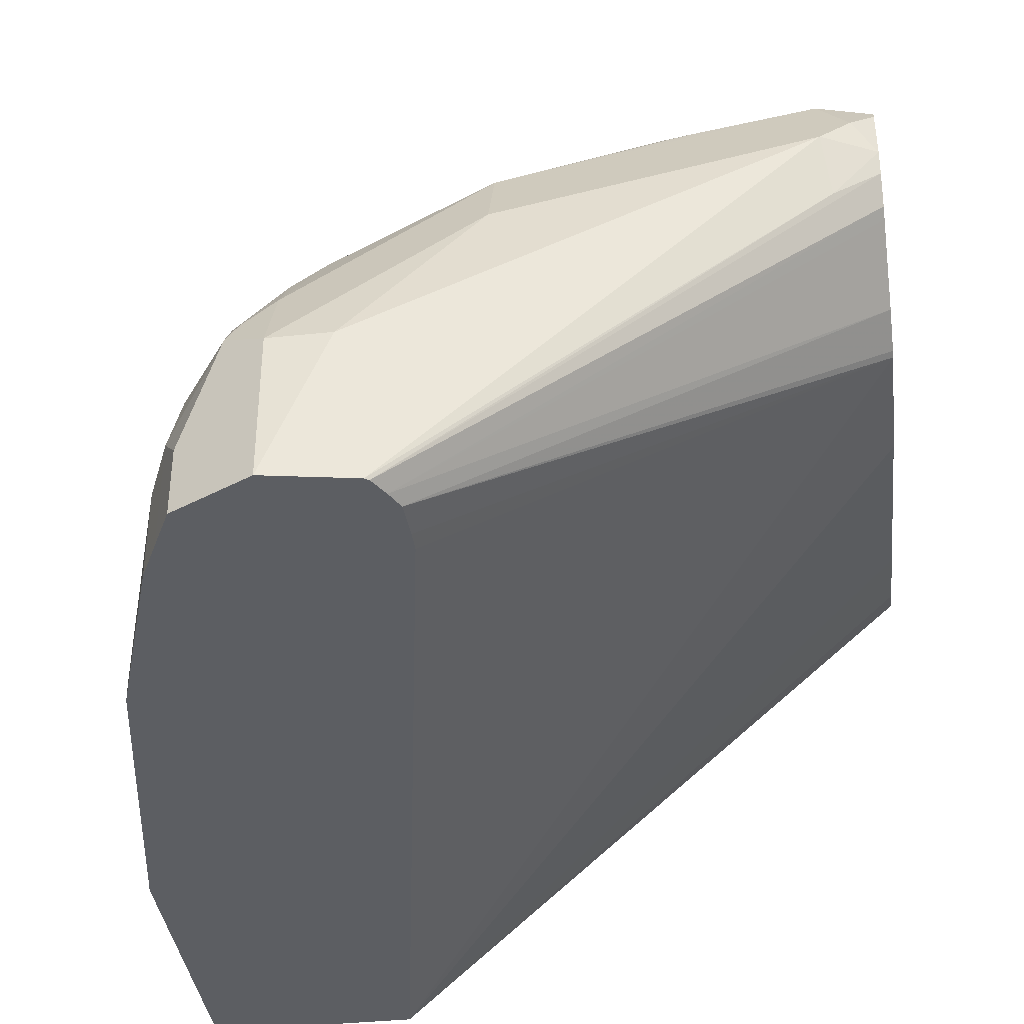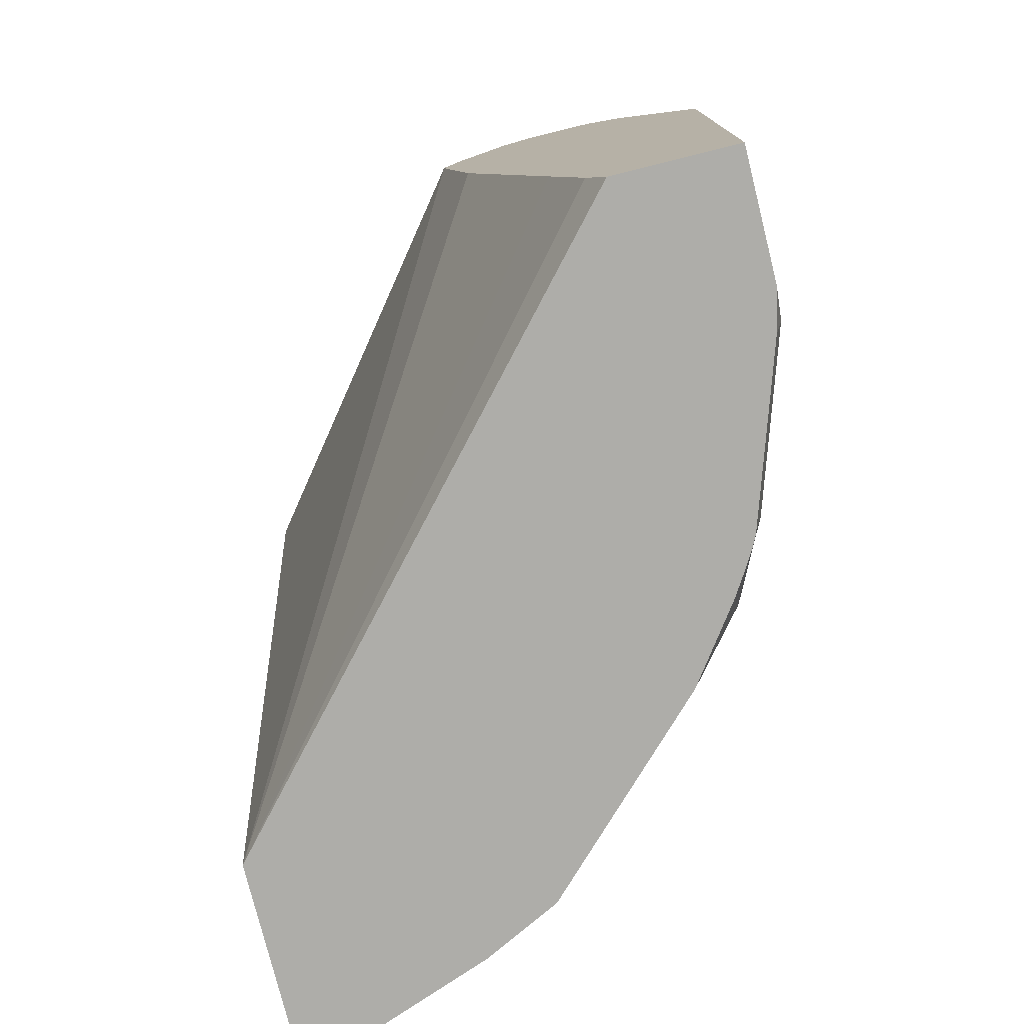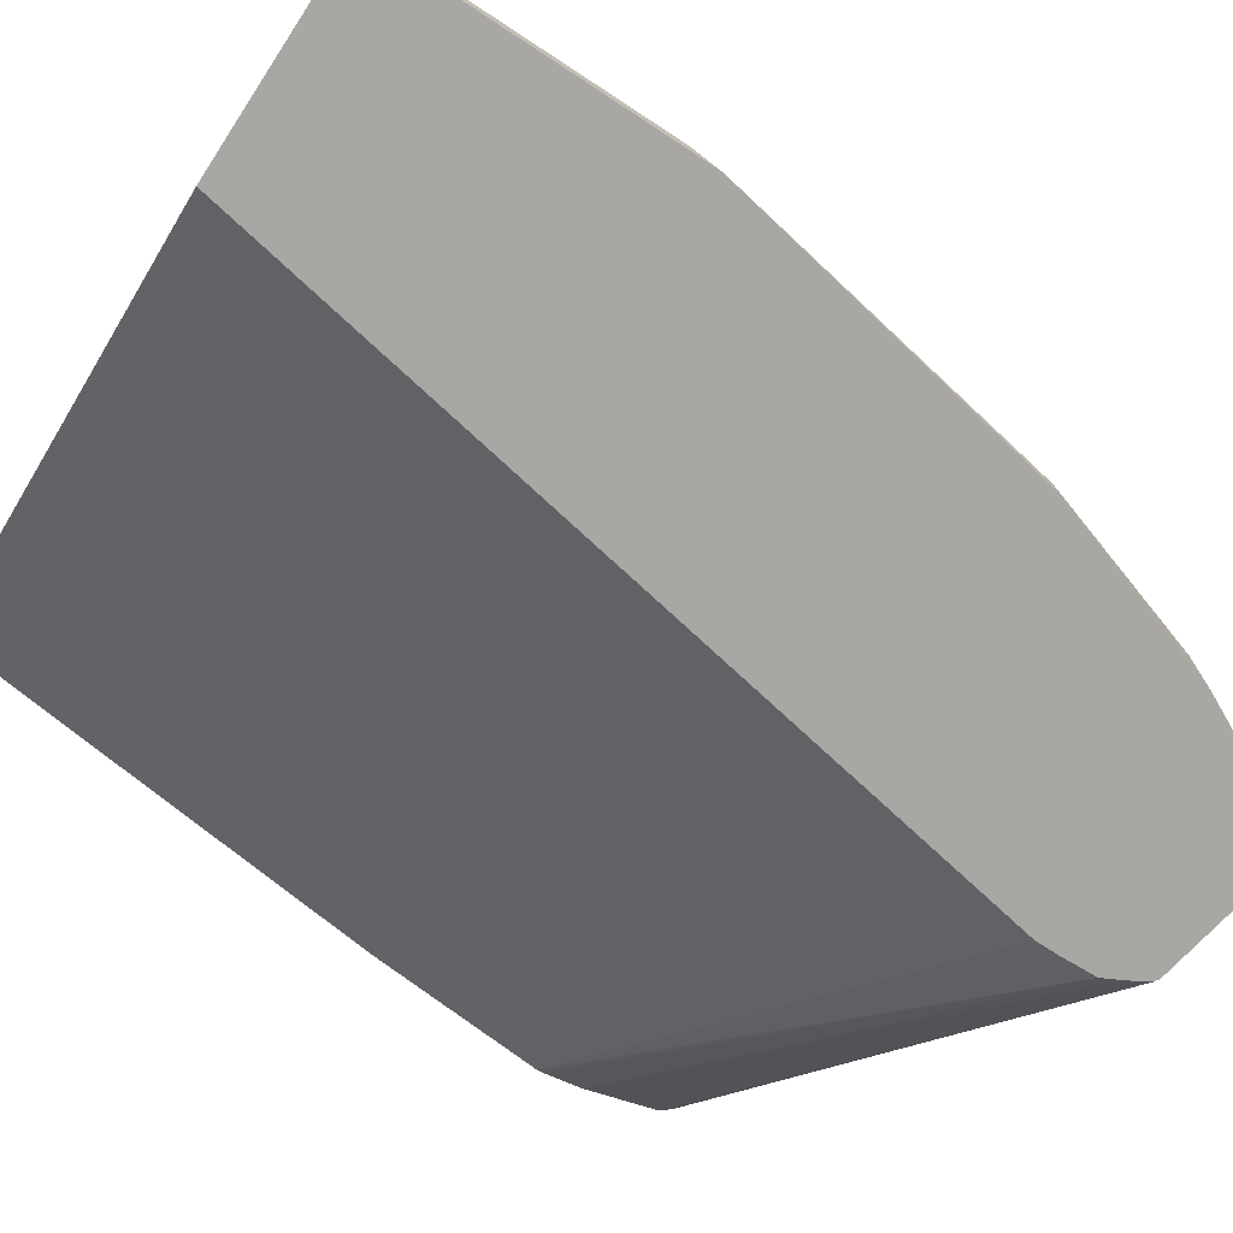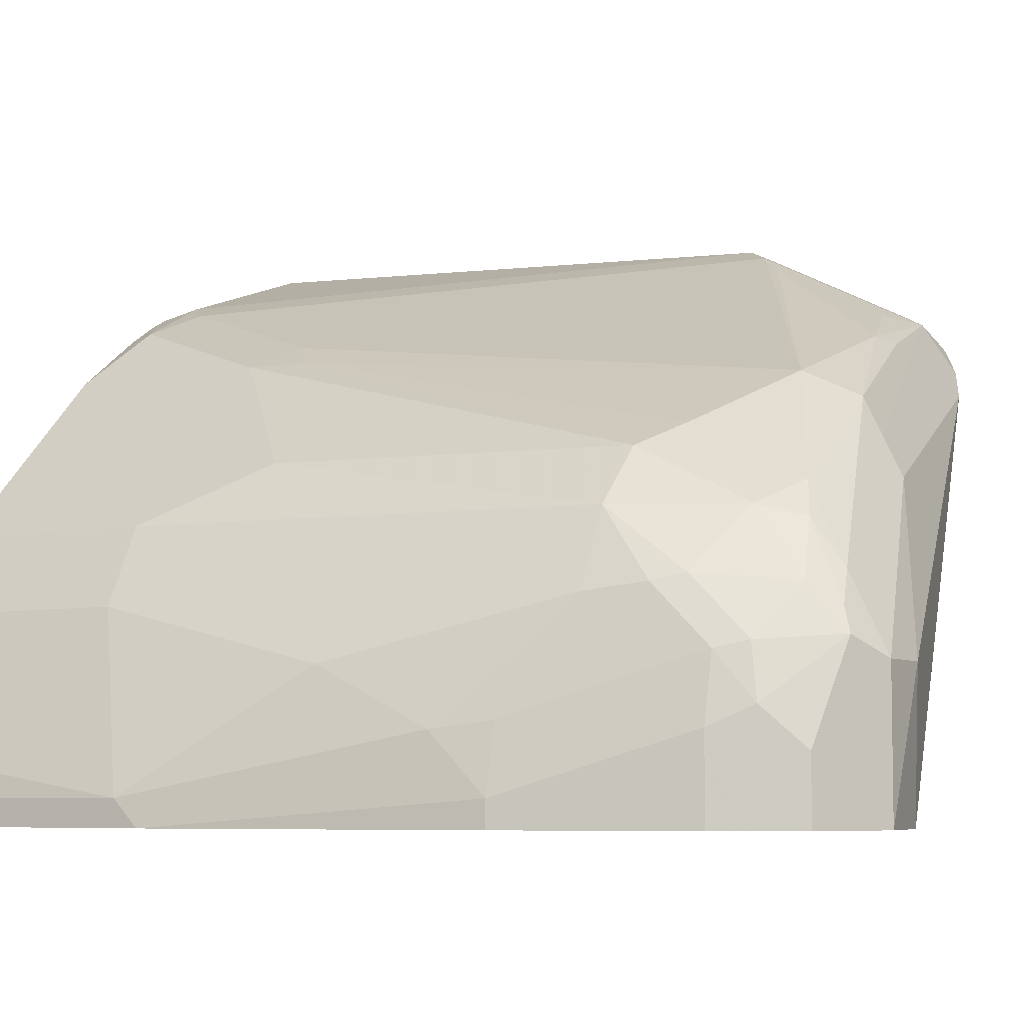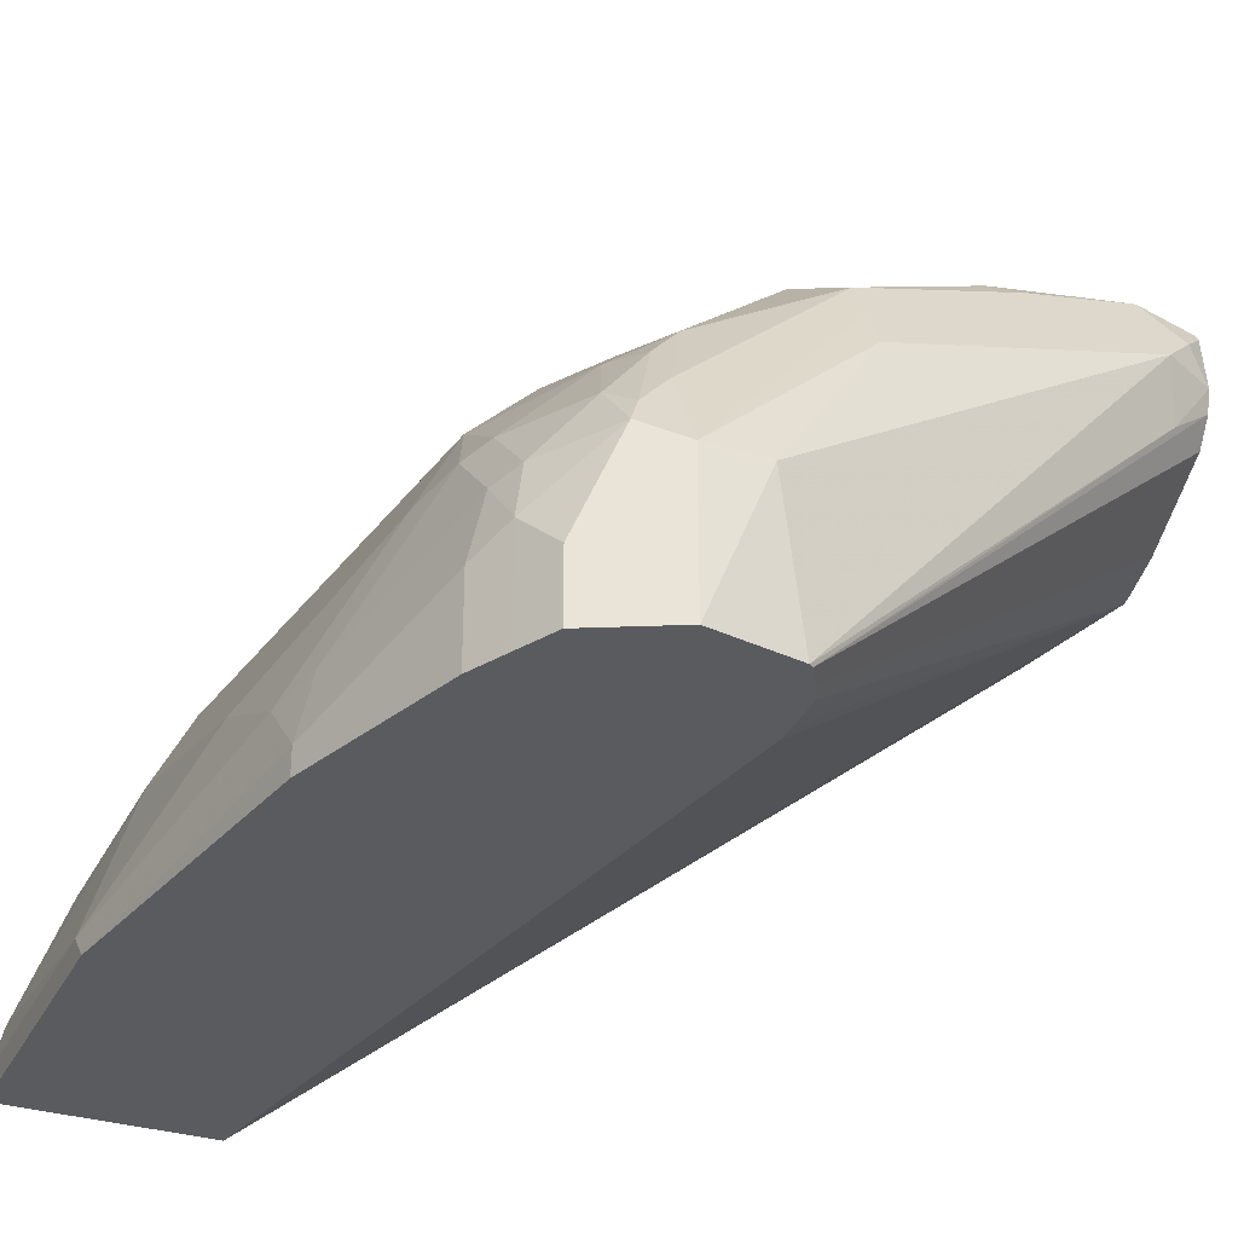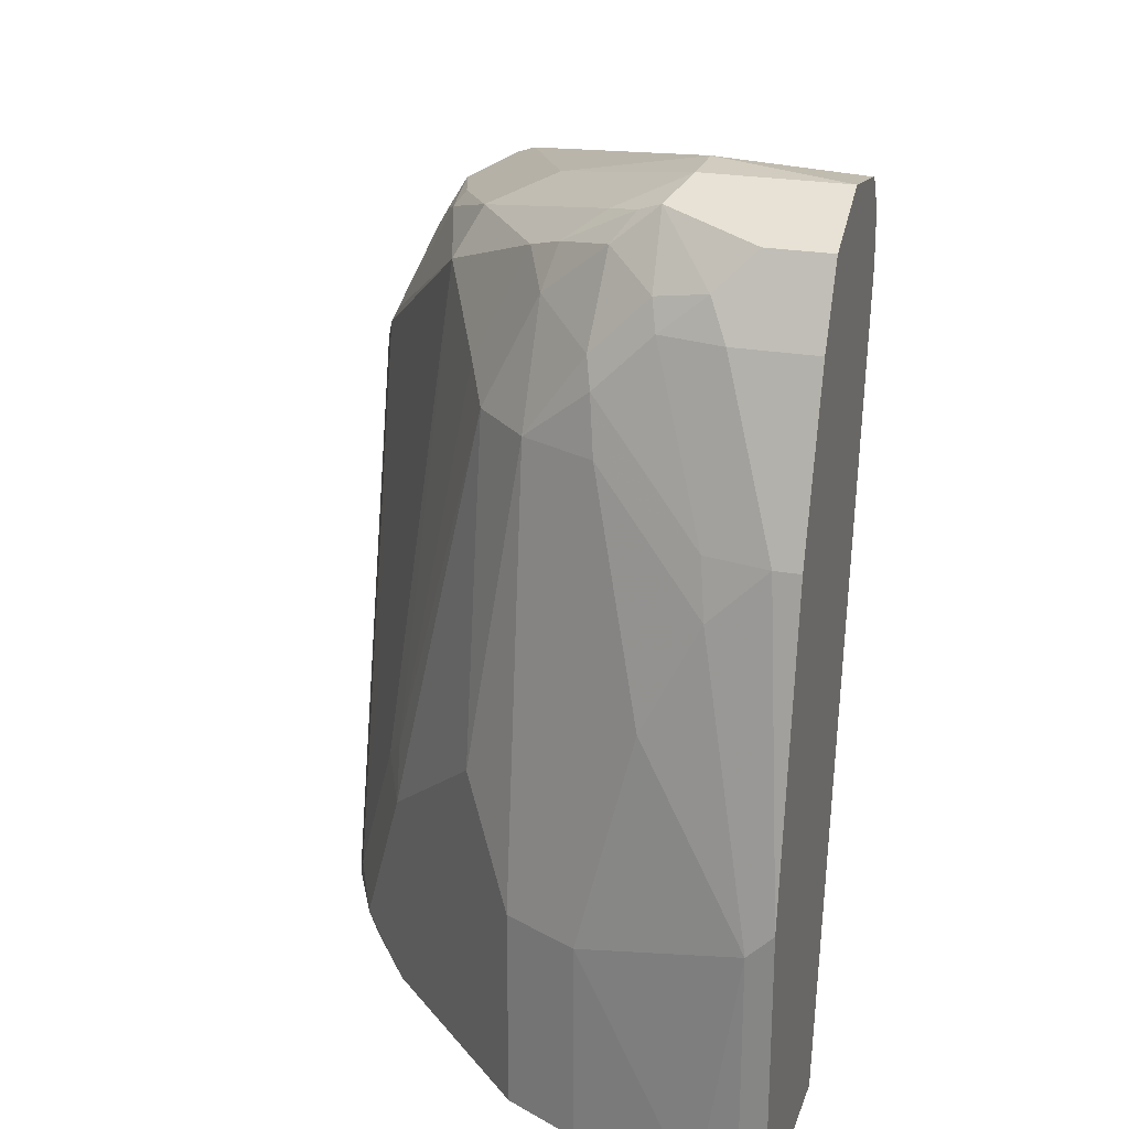
<metadata>
{"format":"obj","ext":"obj","renderer":"f3d","projection":"perspective","resolution":1024,"background":"white","views":[{"elev":-38.2,"azim":-172.4,"up":"+Z"},{"elev":-77.1,"azim":-76.0,"up":"+Y"},{"elev":-74.5,"azim":56.8,"up":"+Z"},{"elev":-6.1,"azim":121.0,"up":"+Z"},{"elev":-32.3,"azim":156.5,"up":"+Z"},{"elev":24.0,"azim":106.6,"up":"+Y"}]}
</metadata>
<code>
v 0.9337 0.05093 0.01133
v 0.9337 0.04152 0.02075
v 0.9337 -0.05516 0.01133
v 0.9129 0.166 0.01133
v 0.9129 0.166 0.02075
v 0.9129 0.02075 0.08301
v 0.9303 -0.05516 0.03613
v 0.9337 -0.05516 0.02075
v 0.9129 0.1452 0.0415
v 0.9129 0.1038 0.06226
v 0.8603 -0.05516 0.01133
v 0.8922 0.2282 0.01133
v 0.8922 0.2282 0.0415
v 0.9078 0.166 0.04411
v 0.8991 0.02075 0.1107
v 0.9129 -0.05516 0.08301
v 0.8922 0.1867 0.08301
v 0.8991 0.1038 0.08993
v 0.6662 -0.05516 0.1838
v 0.6662 -0.03926 0.1773
v 0.6662 1.72e-05 0.166
v 0.6662 0.106 0.1358
v 0.6662 0.166 0.1245
v 0.8115 0.2305 0.01133
v 0.8853 0.2421 0.01133
v 0.8853 0.2421 0.04842
v 0.887 0.2282 0.06485
v 0.887 0.2075 0.0856
v 0.8784 0.06226 0.1314
v 0.8369 0.02075 0.1729
v 0.8991 -0.05516 0.1107
v 0.8853 0.1867 0.09683
v 0.8784 0.1867 0.1107
v 0.6662 -0.05516 0.2282
v 0.6662 0.1685 0.1251
v 0.812 0.2504 0.01133
v 0.8115 0.2376 0.01133
v 0.8784 0.2559 0.01133
v 0.8818 0.2386 0.06745
v 0.8784 0.2559 0.0346
v 0.8645 0.2628 0.06916
v 0.8818 0.2178 0.08819
v 0.8576 0.1867 0.1314
v 0.83 0.04152 0.1738
v 0.8196 0.03115 0.1815
v 0.7989 -0.03112 0.2023
v 0.8161 -0.04149 0.1937
v 0.8369 -0.05516 0.1729
v 0.8576 0.2282 0.1107
v 0.7126 -0.05516 0.2282
v 0.6662 0.1452 0.2282
v 0.6662 0.1823 0.1308
v 0.8152 0.2567 0.01133
v 0.8507 0.2697 0.01133
v 0.8663 0.249 0.0856
v 0.8507 0.2697 0.06226
v 0.8507 0.2559 0.08993
v 0.8611 0.2593 0.07783
v 0.8403 0.1971 0.14
v 0.7989 0.2178 0.1608
v 0.7885 -0.04149 0.2075
v 0.8023 -0.04149 0.2006
v 0.7781 0.03115 0.2023
v 0.6951 0.1556 0.223
v 0.6847 0.1452 0.2282
v 0.7949 -0.05516 0.2017
v 0.7999 -0.05516 0.1987
v 0.8099 -0.05516 0.1925
v 0.8507 0.2438 0.1063
v 0.8403 0.2386 0.1193
v 0.7279 -0.05516 0.2248
v 0.7262 -0.04149 0.2282
v 0.6662 0.1467 0.2275
v 0.6662 0.2075 0.1469
v 0.8191 0.2633 0.01133
v 0.6662 0.2111 0.1492
v 0.8205 0.2643 0.01133
v 0.83 0.2697 0.06226
v 0.7885 0.249 0.1245
v 0.7885 0.2421 0.1383
v 0.7885 0.2351 0.1521
v 0.7366 0.2178 0.1815
v 0.7055 0.166 0.2153
v 0.7902 -0.05516 0.2041
v 0.6951 0.1971 0.2023
v 0.6847 0.2006 0.2006
v 0.6662 0.2006 0.2006
v 0.6662 0.217 0.1582
v 0.6821 0.2231 0.1452
v 0.6847 0.2282 0.166
v 0.6847 0.2144 0.1937
v 0.7262 0.2213 0.1798
v 0.7055 0.2075 0.1945
v 0.6662 0.202 0.1998
v 0.6662 0.2189 0.166
v 0.6709 0.2213 0.166
v 0.6744 0.2231 0.1763
v 0.6662 0.2152 0.1875
v 0.6662 0.2169 0.1845
f 46 60 63
f 46 63 64
f 49 55 69
f 46 64 65
f 46 65 61
f 47 62 66
f 47 66 67
f 47 67 68
f 47 68 48
f 53 76 75
f 50 71 72
f 51 65 73
f 52 74 53
f 53 74 76
f 54 77 78
f 54 78 56
f 55 58 69
f 46 62 47
f 56 78 79
f 56 79 80
f 49 69 70
f 46 61 62
f 38 56 40
f 44 60 45
f 56 80 57
f 30 43 44
f 33 42 49
f 33 49 43
f 34 50 72
f 34 72 65
f 34 65 51
f 35 52 36
f 36 52 53
f 38 54 56
f 39 41 55
f 39 55 42
f 40 56 41
f 41 56 57
f 41 57 58
f 41 58 55
f 42 55 49
f 43 49 70
f 43 70 59
f 43 59 44
f 44 59 60
f 45 60 46
f 57 69 58
f 81 91 92
f 57 81 70
f 80 90 91
f 80 91 81
f 81 92 82
f 82 92 91
f 82 91 93
f 82 93 83
f 85 93 91
f 85 91 86
f 86 91 87
f 87 91 94
f 88 95 89
f 89 95 96
f 97 99 98
f 89 96 90
f 90 96 97
f 90 97 91
f 91 98 94
f 91 97 98
f 95 97 96
f 95 99 97
f 30 47 48
f 79 90 80
f 57 80 81
f 78 90 79
f 77 89 90
f 57 70 69
f 59 70 60
f 60 70 81
f 60 81 82
f 60 82 83
f 60 83 64
f 60 64 63
f 61 72 71
f 61 71 84
f 61 84 66
f 61 66 62
f 61 65 72
f 64 83 93
f 64 93 85
f 64 85 65
f 65 85 86
f 65 86 73
f 73 86 87
f 75 76 88
f 75 88 89
f 75 89 77
f 77 90 78
f 30 46 47
f 1 53 75
f 30 44 45
f 3 68 67
f 3 67 66
f 3 66 84
f 3 84 71
f 3 71 50
f 3 50 34
f 3 34 19
f 3 19 11
f 4 12 13
f 3 48 68
f 4 13 5
f 5 27 14
f 5 14 9
f 6 15 31
f 6 31 16
f 6 16 7
f 6 10 18
f 6 18 15
f 9 14 17
f 9 17 10
f 5 13 27
f 3 31 48
f 3 16 31
f 3 7 16
f 1 2 8
f 1 8 3
f 1 3 11
f 1 11 24
f 1 24 37
f 1 37 36
f 1 36 53
f 1 75 77
f 1 77 54
f 1 54 38
f 1 38 25
f 1 25 12
f 1 12 4
f 1 4 5
f 1 5 2
f 2 6 7
f 2 7 8
f 2 5 9
f 30 45 46
f 2 10 6
f 3 8 7
f 10 17 18
f 11 19 20
f 2 9 10
f 11 21 22
f 19 74 52
f 19 52 35
f 19 35 23
f 19 23 22
f 19 22 21
f 19 21 20
f 23 35 36
f 23 36 37
f 23 37 24
f 19 76 74
f 25 38 40
f 26 40 41
f 26 41 39
f 27 39 42
f 27 42 28
f 28 33 32
f 28 42 33
f 29 33 43
f 29 43 30
f 11 20 21
f 26 39 27
f 19 88 76
f 25 40 26
f 19 99 95
f 11 22 23
f 19 95 88
f 11 23 24
f 12 25 26
f 12 26 13
f 13 26 27
f 14 28 17
f 15 29 30
f 15 30 48
f 15 48 31
f 14 27 28
f 15 32 33
f 15 33 29
f 17 28 32
f 17 32 18
f 19 34 51
f 19 51 73
f 19 73 87
f 19 87 94
f 15 18 32
f 19 94 98
f 19 98 99

</code>
